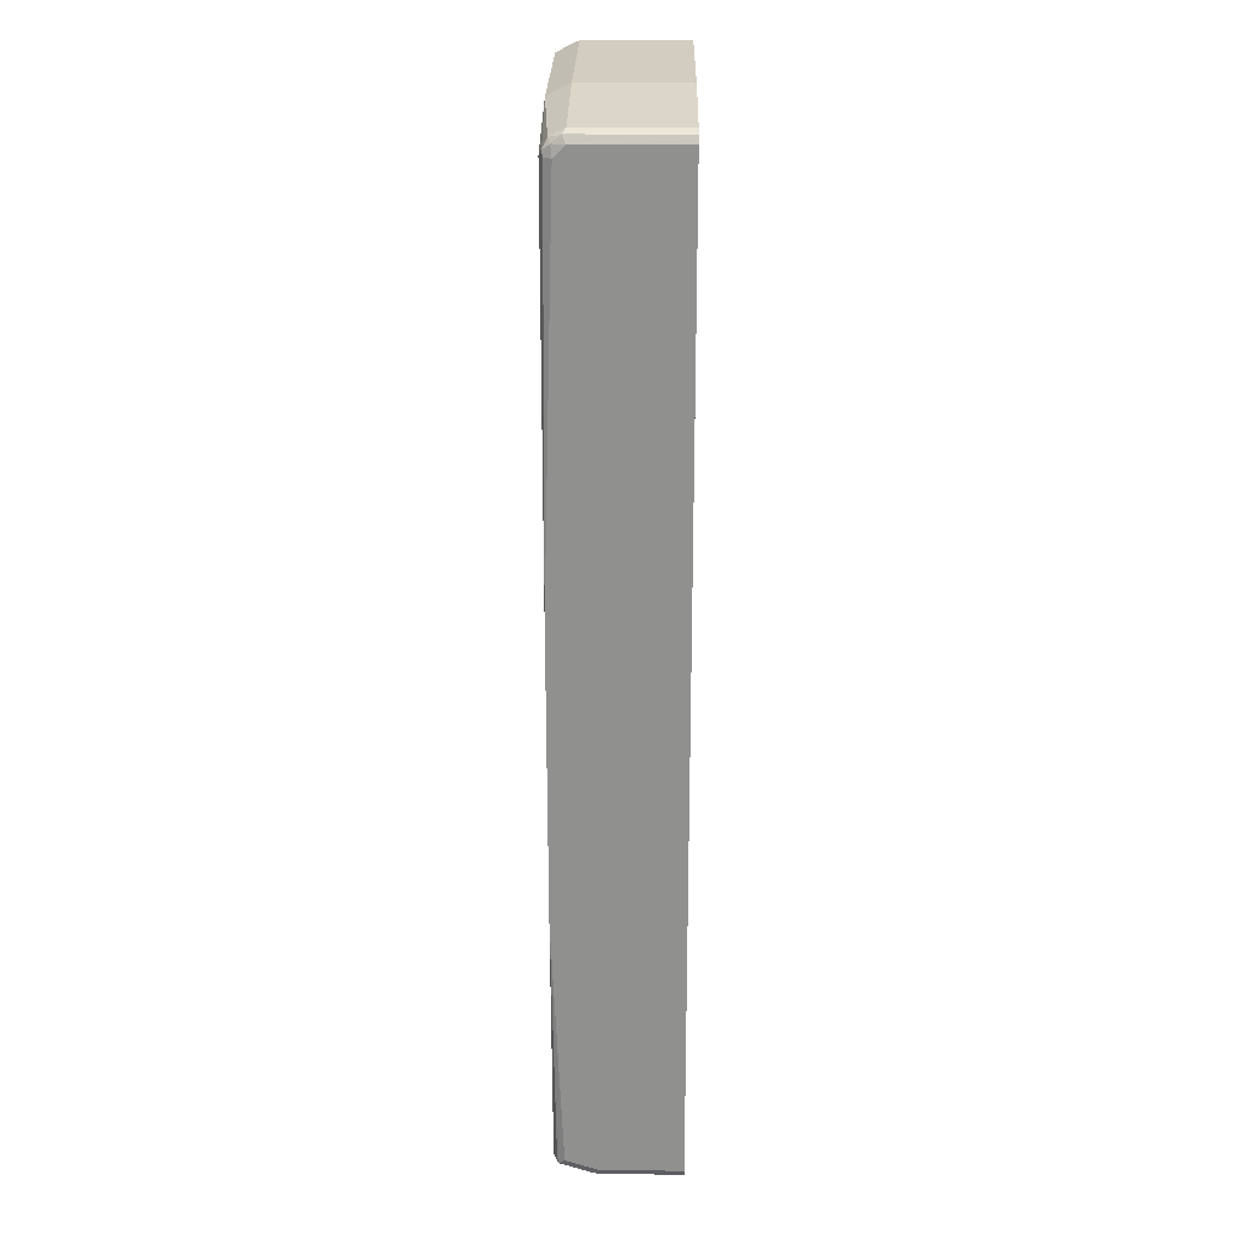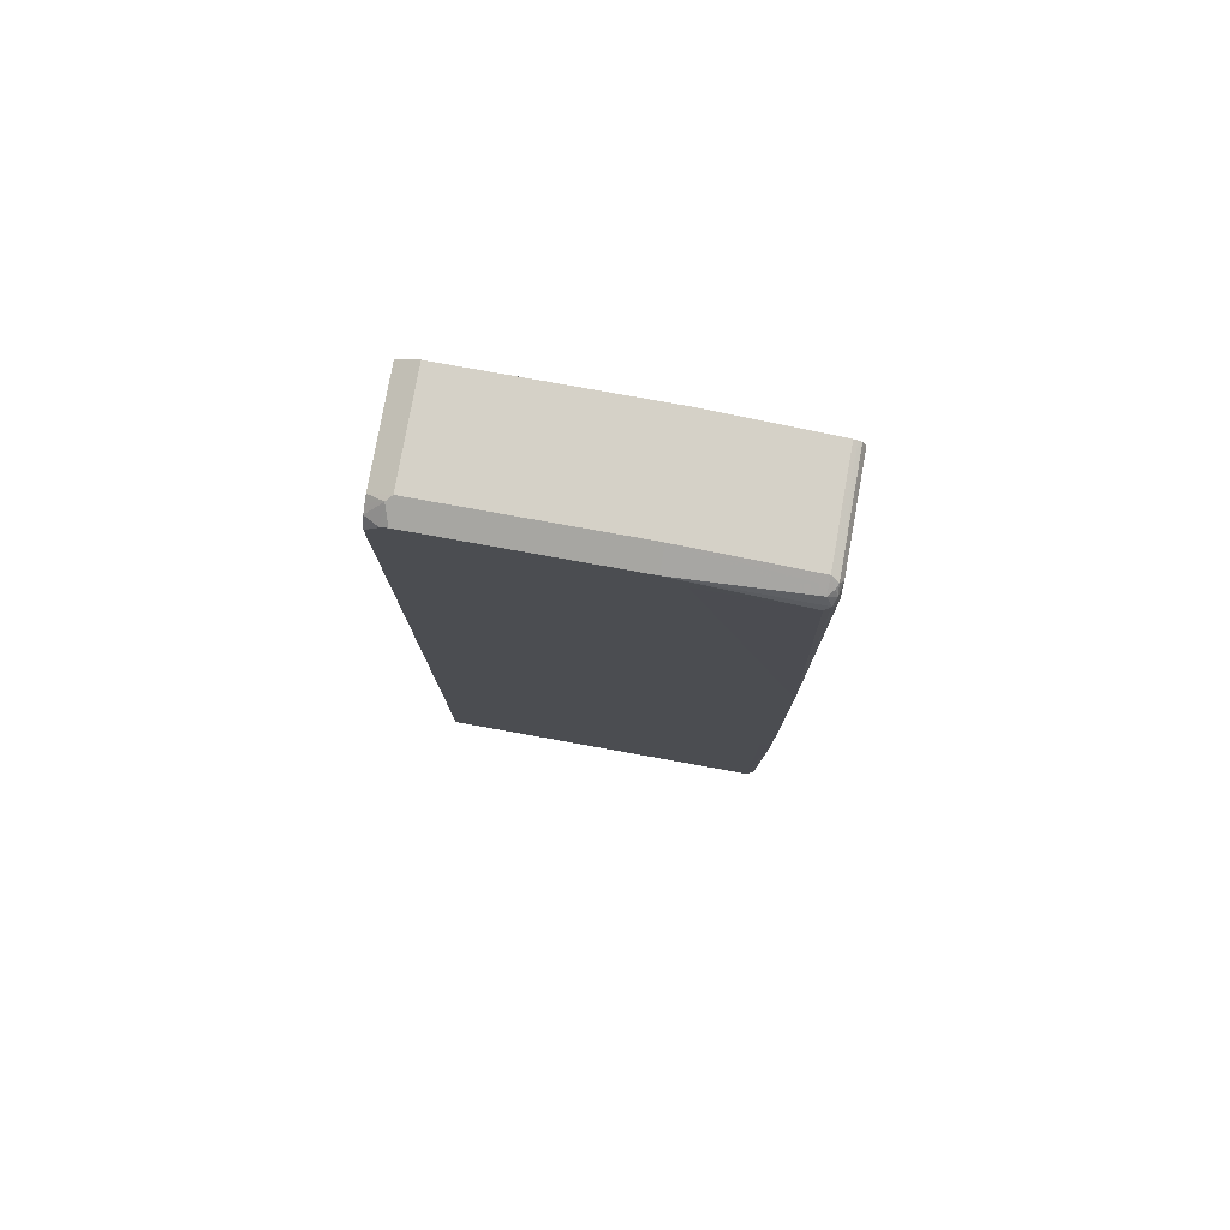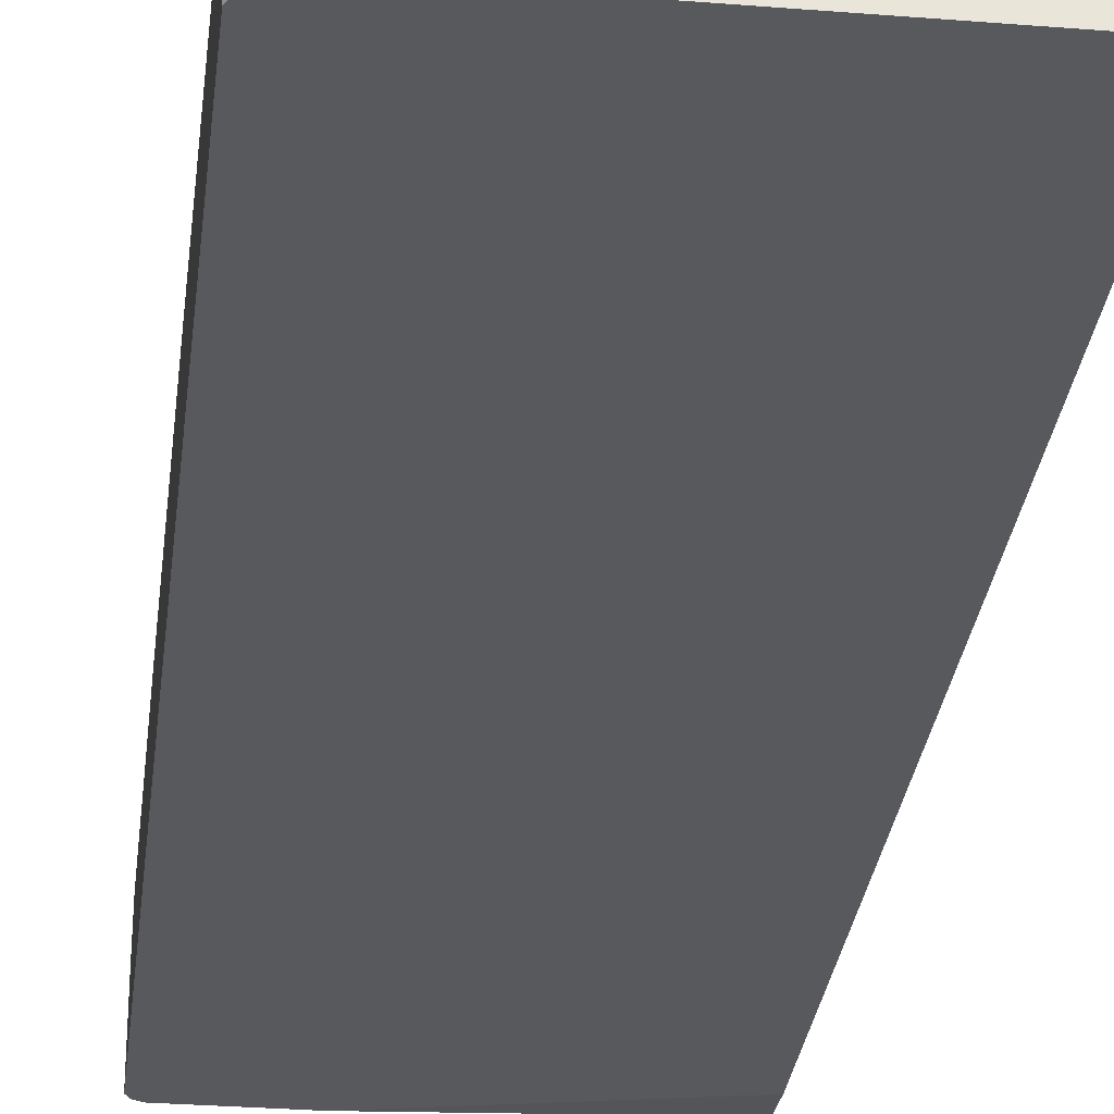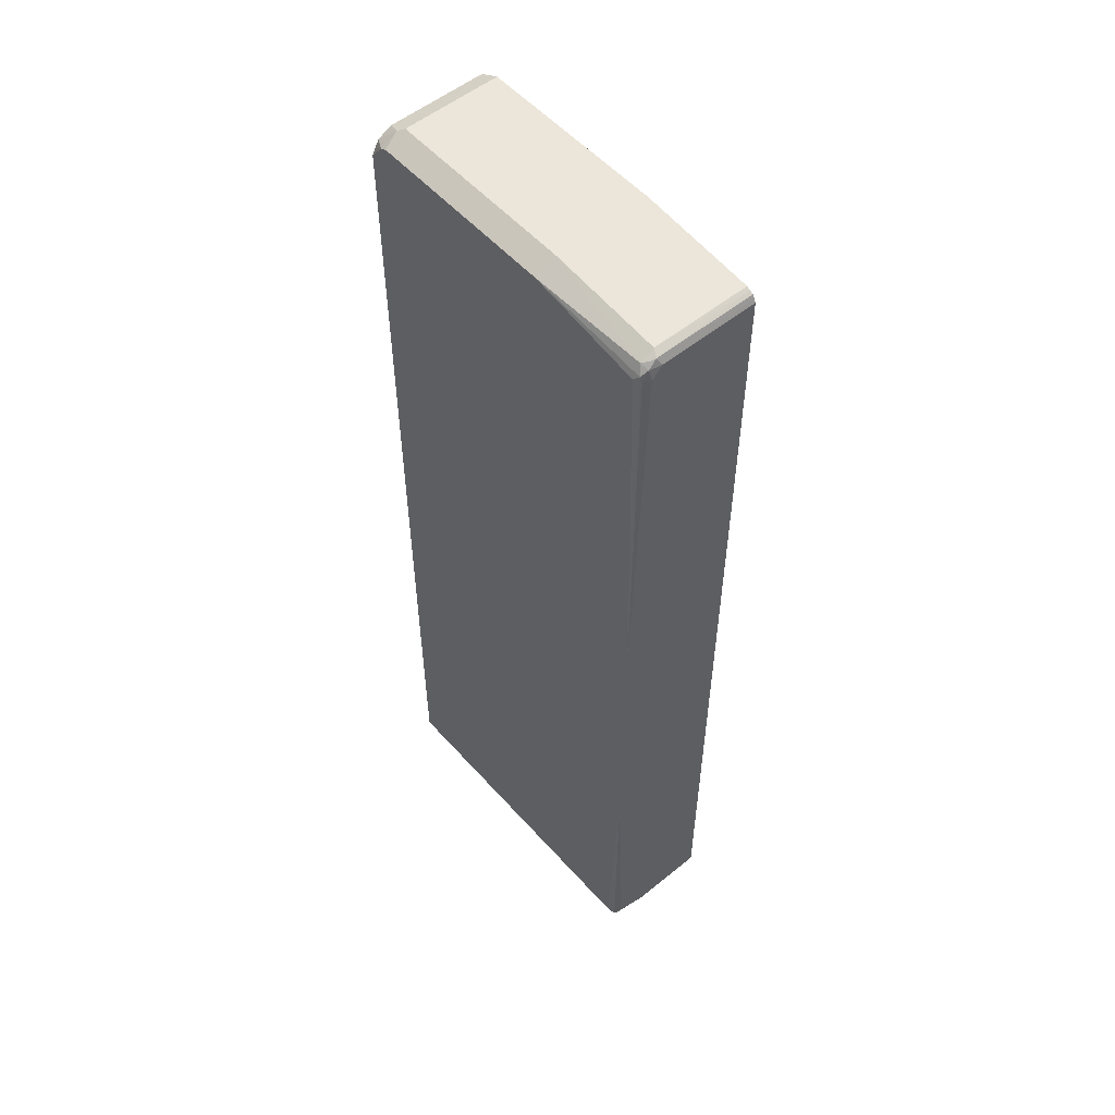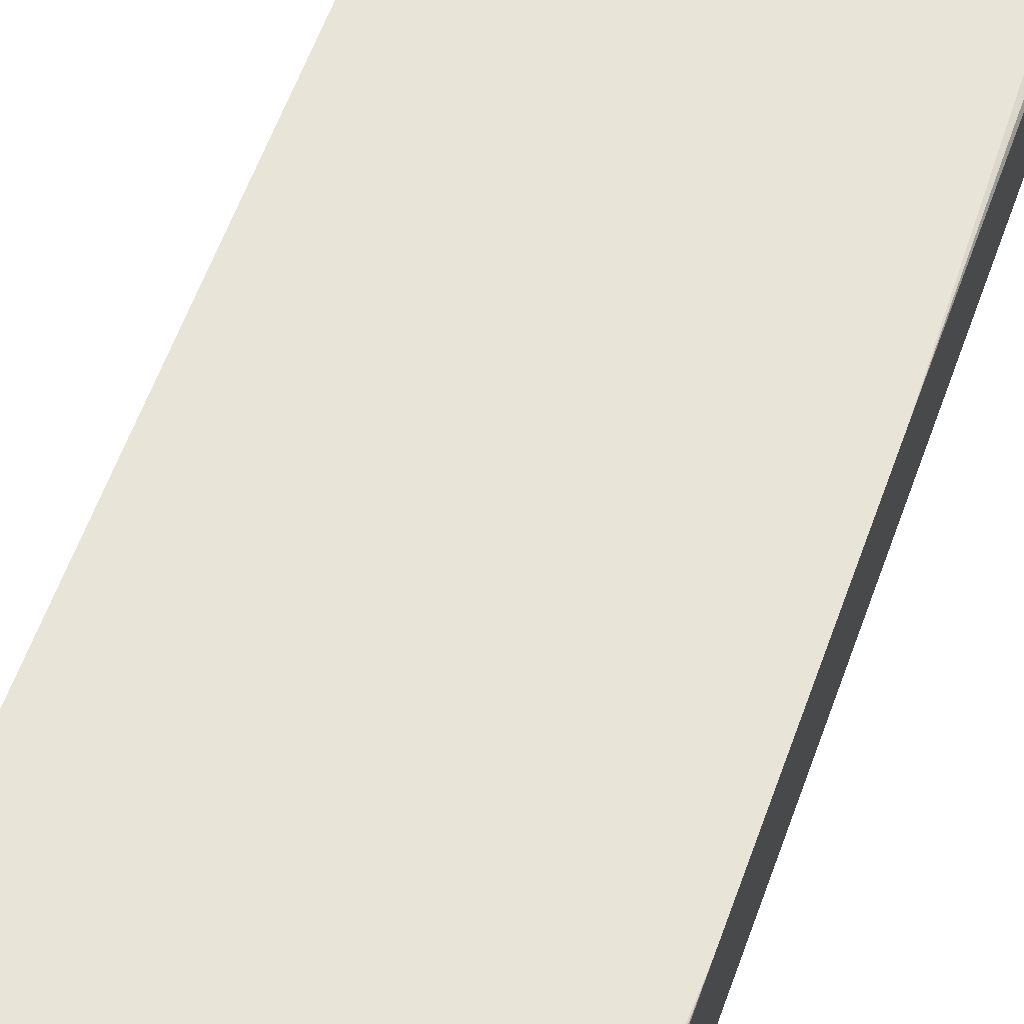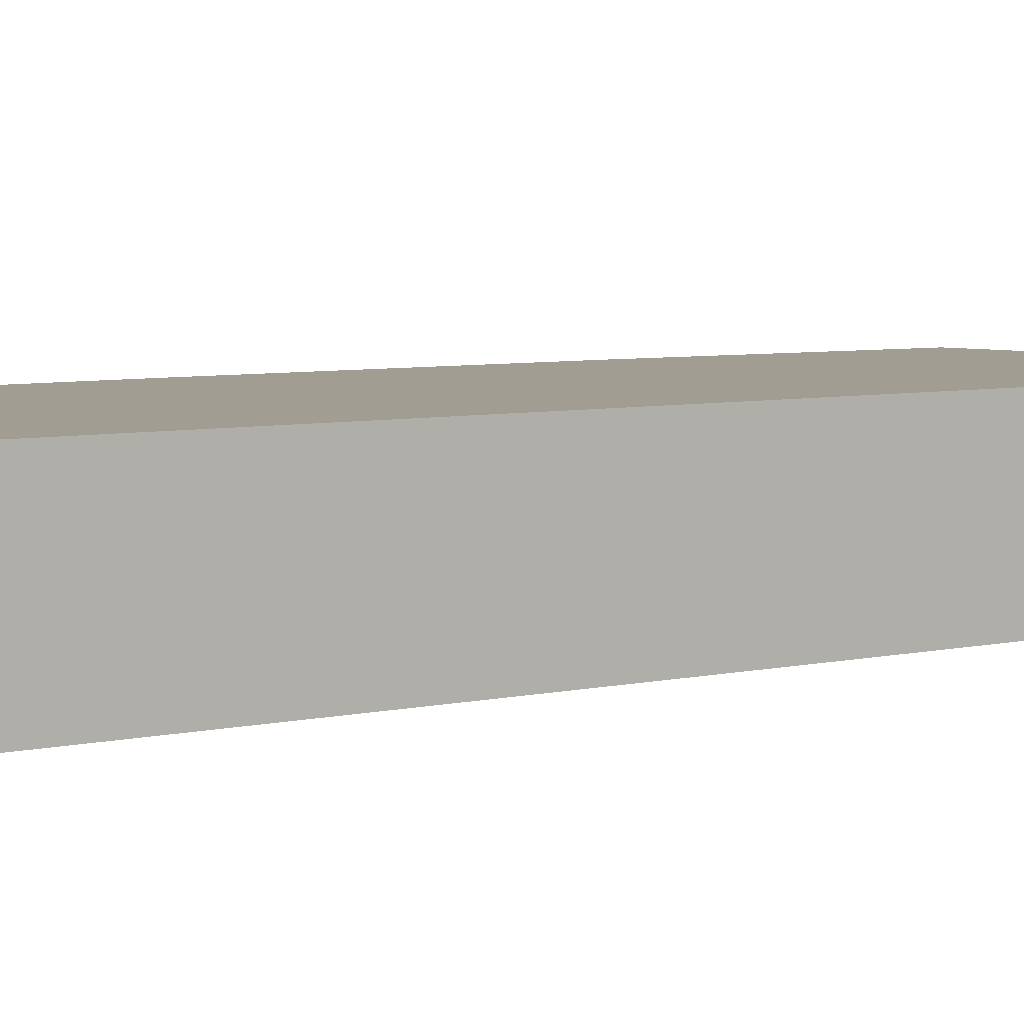
<metadata>
{"format":"obj","ext":"obj","renderer":"f3d","projection":"perspective","resolution":1024,"background":"white","views":[{"elev":24.4,"azim":-89.1,"up":"+Z"},{"elev":78.8,"azim":-169.8,"up":"+Z"},{"elev":-29.7,"azim":-6.7,"up":"+Y"},{"elev":54.2,"azim":-130.7,"up":"+Z"},{"elev":60.1,"azim":-160.2,"up":"+Y"},{"elev":4.7,"azim":48.9,"up":"+Y"}]}
</metadata>
<code>
v -0.6231 -0.1492 0.7028
v -0.6204 -0.1492 0.7083
v -0.6231 -7.42e-06 0.7028
v -0.6231 -0.1492 -0.7188
v -0.6177 -0.1492 0.7135
v -0.6177 0.005321 0.7135
v -0.6191 0.01797 0.7028
v -0.6231 0.01596 0.6868
v -0.6231 -0.03196 -0.7188
v -0.6195 -0.1492 -0.726
v -0.6125 -0.1492 0.7162
v -0.6151 0.01196 0.7109
v -0.6071 -7.42e-06 0.7188
v -0.6151 0.02795 0.6949
v -0.6177 0.02662 0.6868
v -0.6071 0.02129 0.7081
v -0.6231 0.03228 0.1118
v -0.6191 -0.02397 -0.7268
v -0.6231 0.01596 -0.7028
v -0.6177 -0.1492 -0.7294
v -0.6071 -0.1492 0.7188
v -0.6071 0.01065 0.7135
v -0.4313 -7.42e-06 0.7349
v -0.4313 0.03228 0.7186
v -0.6071 0.03195 0.6868
v -0.6194 0.03228 0.1292
v -0.6231 0.03228 -0.3194
v -0.6124 -0.0213 -0.7294
v -0.6071 -0.03196 -0.7349
v -0.6177 -0.03196 -0.7294
v -0.6191 0.02395 -0.7109
v -0.6071 -0.1492 -0.7349
v -0.4313 -0.1492 0.7349
v -0.1438 -7.42e-06 0.7349
v -0.1435 0.03228 0.7186
v -0.432 0.03228 0.7185
v -0.4432 0.03228 0.7148
v -0.4626 0.03228 0.6868
v -0.6171 0.03228 -0.3354
v -0.6071 0.03195 -0.7028
v -0.6177 0.02662 -0.7028
v -0.6124 0.02662 -0.7135
v -0.6071 0.01596 -0.7188
v -0.3834 -7.42e-06 -0.7349
v -0.4633 -0.1492 -0.7349
v -0.1438 -0.1492 0.7349
v -0.113 -7.42e-06 0.7195
v -0.1358 0.007986 0.7309
v -0.1333 0.03228 0.7136
v -0.6067 0.03228 -0.3508
v -0.113 0.03195 -0.7028
v -0.113 0.03077 -0.7053
v -0.3781 0.02129 -0.7241
v -0.3887 0.01065 -0.7294
v -0.113 -7.42e-06 -0.7349
v -0.113 0.01481 -0.7274
v -0.113 -0.1278 -0.7349
v -0.113 -0.1384 -0.7294
v -0.113 -0.1388 -0.7287
v -0.113 -0.1438 -0.7188
v -0.113 -0.1492 -0.6602
v -0.113 -0.1492 0.7195
v -0.113 0.009478 0.7148
v -0.113 0.0209 0.709
v -0.113 0.02168 0.708
v -0.113 0.02713 0.6979
v -0.113 0.03195 0.6883
v -0.113 0.03227 0.6871
v -0.1241 0.03228 0.7011
v -0.113 0.03228 -0.3508
v -0.113 0.02129 -0.7241
v -0.113 0.03228 0.6729
f 31 40 42
f 34 46 62
f 34 62 47
f 34 47 48
f 34 48 35
f 35 48 49
f 40 50 70
f 40 51 52
f 40 52 42
f 40 70 51
f 42 52 53
f 31 41 40
f 42 53 54
f 42 54 44
f 39 50 40
f 29 45 32
f 27 39 40
f 29 55 57
f 23 34 35
f 42 44 43
f 23 35 24
f 68 72 69
f 24 36 25
f 25 36 37
f 29 57 45
f 25 37 38
f 27 40 41
f 27 41 31
f 28 42 29
f 29 42 43
f 29 43 44
f 29 44 55
f 25 38 26
f 44 54 53
f 47 66 65
f 44 56 55
f 47 67 66
f 47 65 64
f 47 64 63
f 47 63 48
f 48 63 64
f 48 64 49
f 47 68 67
f 49 64 65
f 49 66 67
f 49 67 68
f 49 68 69
f 52 71 53
f 53 71 56
f 23 46 34
f 49 65 66
f 44 53 56
f 47 72 68
f 47 51 70
f 45 57 58
f 45 58 59
f 45 59 60
f 45 60 61
f 47 62 61
f 47 61 60
f 47 70 72
f 47 60 59
f 47 58 57
f 47 57 55
f 47 55 56
f 47 56 71
f 47 71 52
f 47 52 51
f 47 59 58
f 23 33 46
f 18 31 42
f 20 30 29
f 7 12 16
f 7 15 8
f 7 14 15
f 6 13 12
f 6 11 13
f 6 12 7
f 5 11 6
f 4 9 10
f 3 6 7
f 3 7 8
f 2 6 3
f 2 5 6
f 1 5 2
f 1 11 5
f 1 21 11
f 1 33 21
f 1 46 33
f 20 29 32
f 1 2 3
f 1 3 8
f 1 8 17
f 1 17 27
f 1 27 19
f 7 16 14
f 1 19 9
f 1 4 10
f 1 20 32
f 1 32 45
f 1 45 61
f 1 61 62
f 1 62 46
f 1 9 4
f 8 15 17
f 1 10 20
f 9 19 31
f 17 37 36
f 17 36 24
f 17 24 35
f 17 35 49
f 17 49 69
f 19 27 31
f 17 38 37
f 17 72 70
f 17 50 39
f 17 39 27
f 18 28 29
f 18 29 30
f 18 42 28
f 9 18 10
f 17 70 50
f 17 26 38
f 17 69 72
f 16 23 24
f 17 25 26
f 10 18 30
f 10 30 20
f 11 21 13
f 12 22 16
f 13 21 33
f 13 33 23
f 12 13 22
f 13 23 22
f 14 16 24
f 14 24 25
f 14 25 17
f 14 17 15
f 16 22 23
f 9 31 18

</code>
